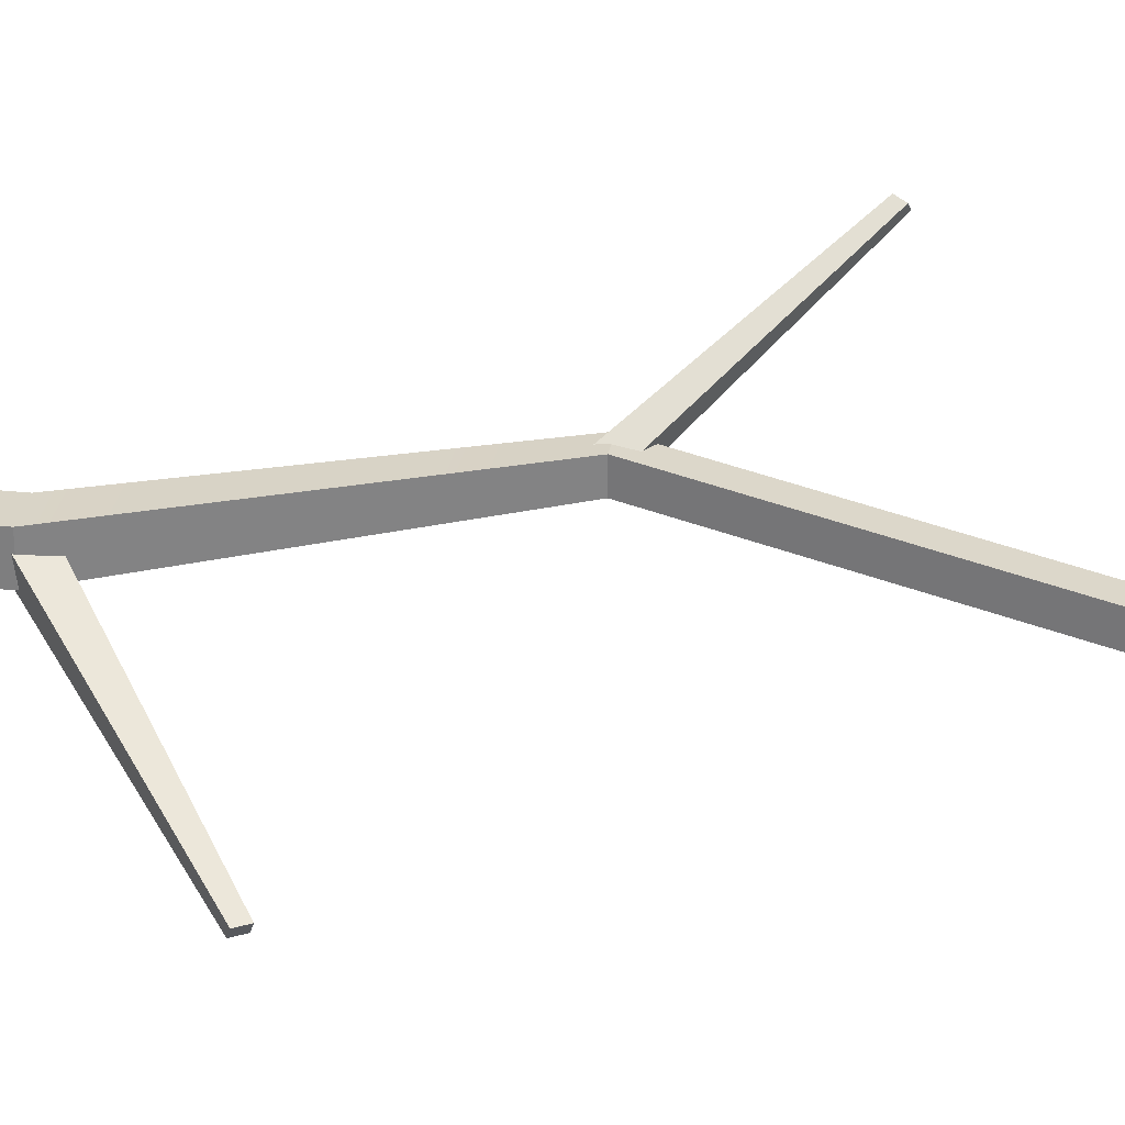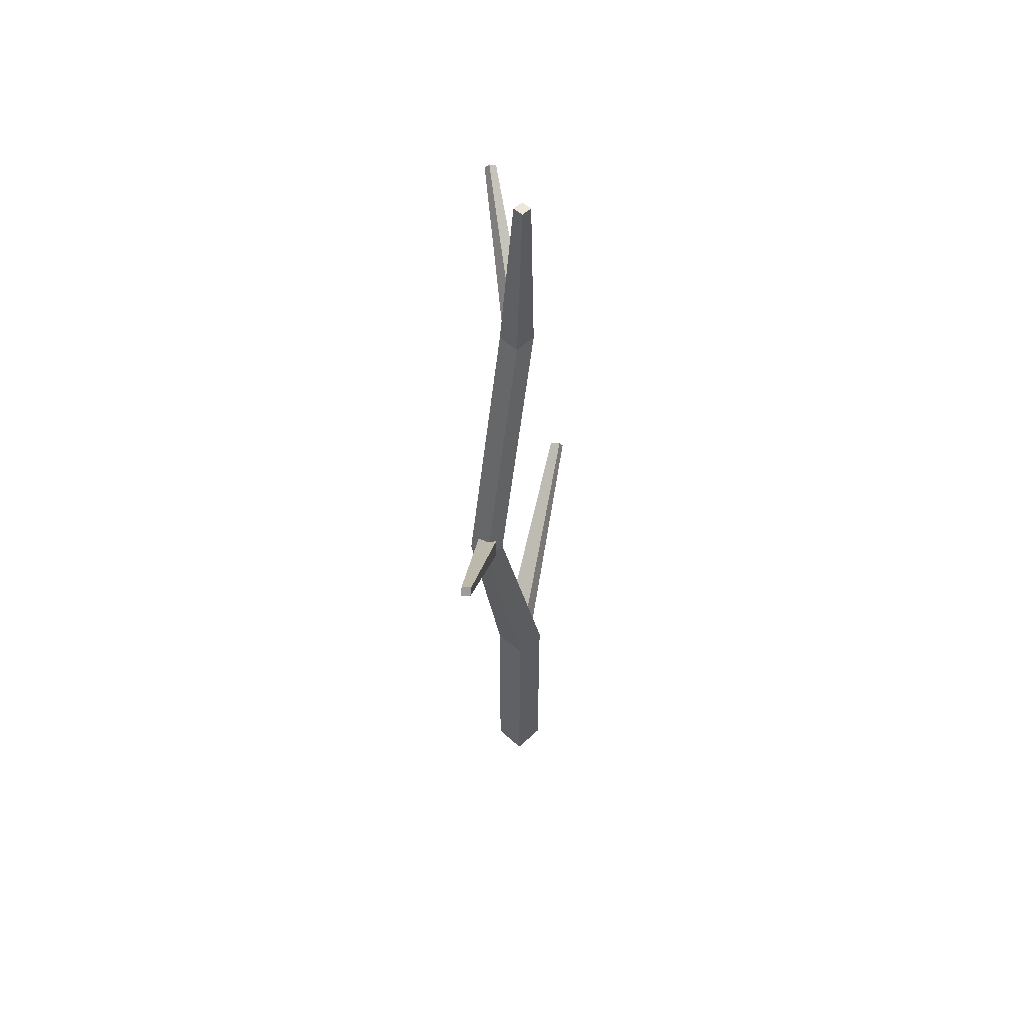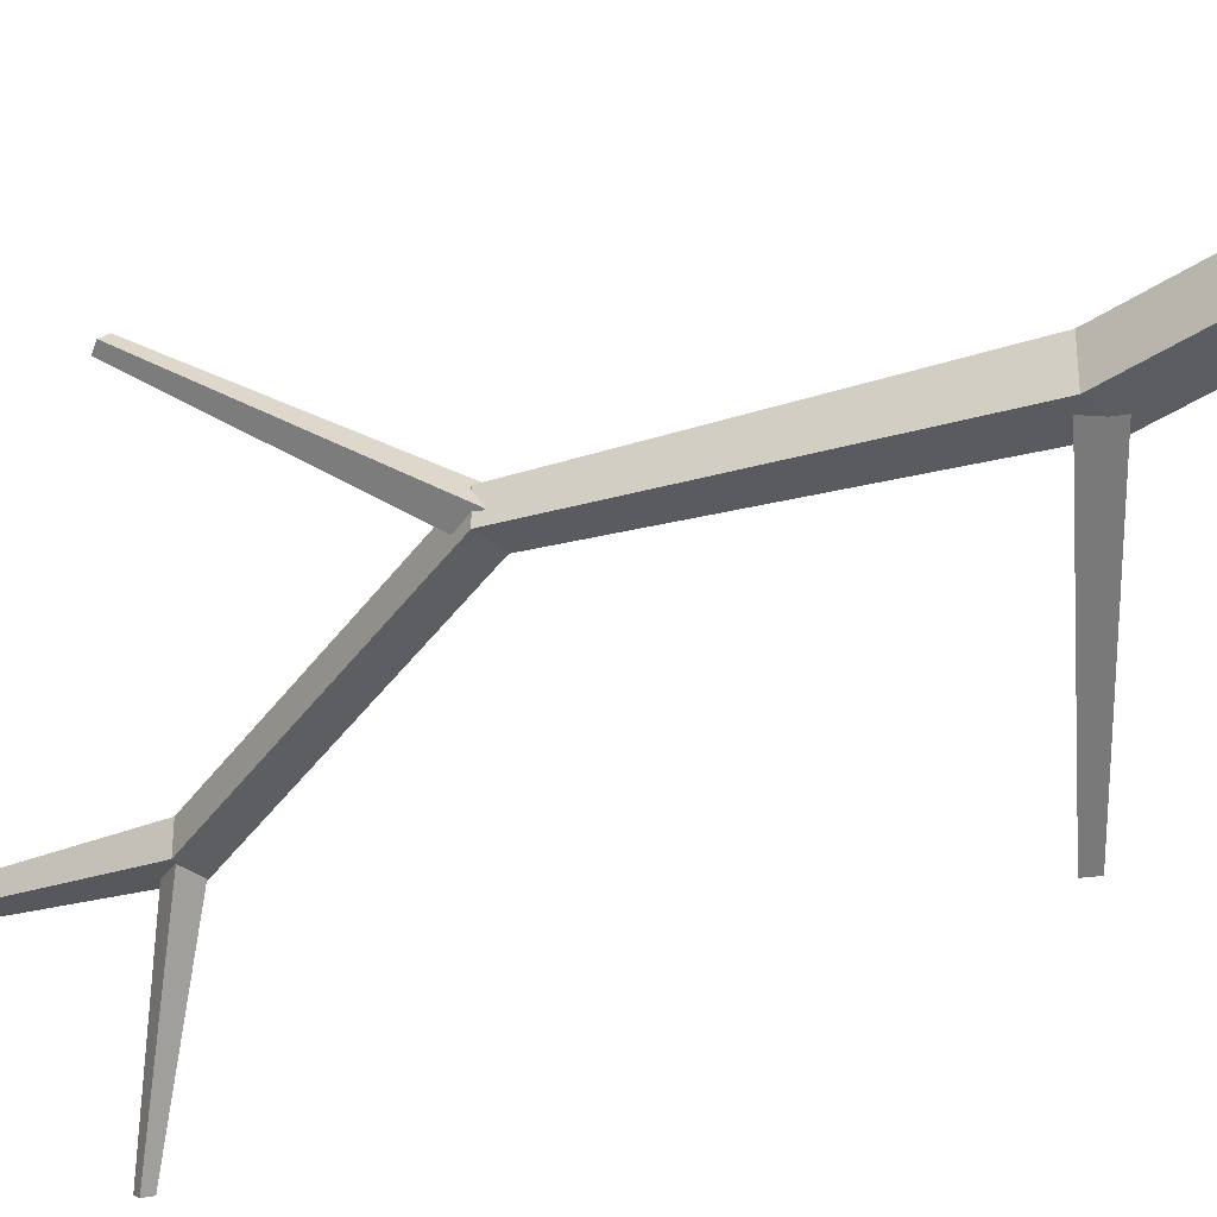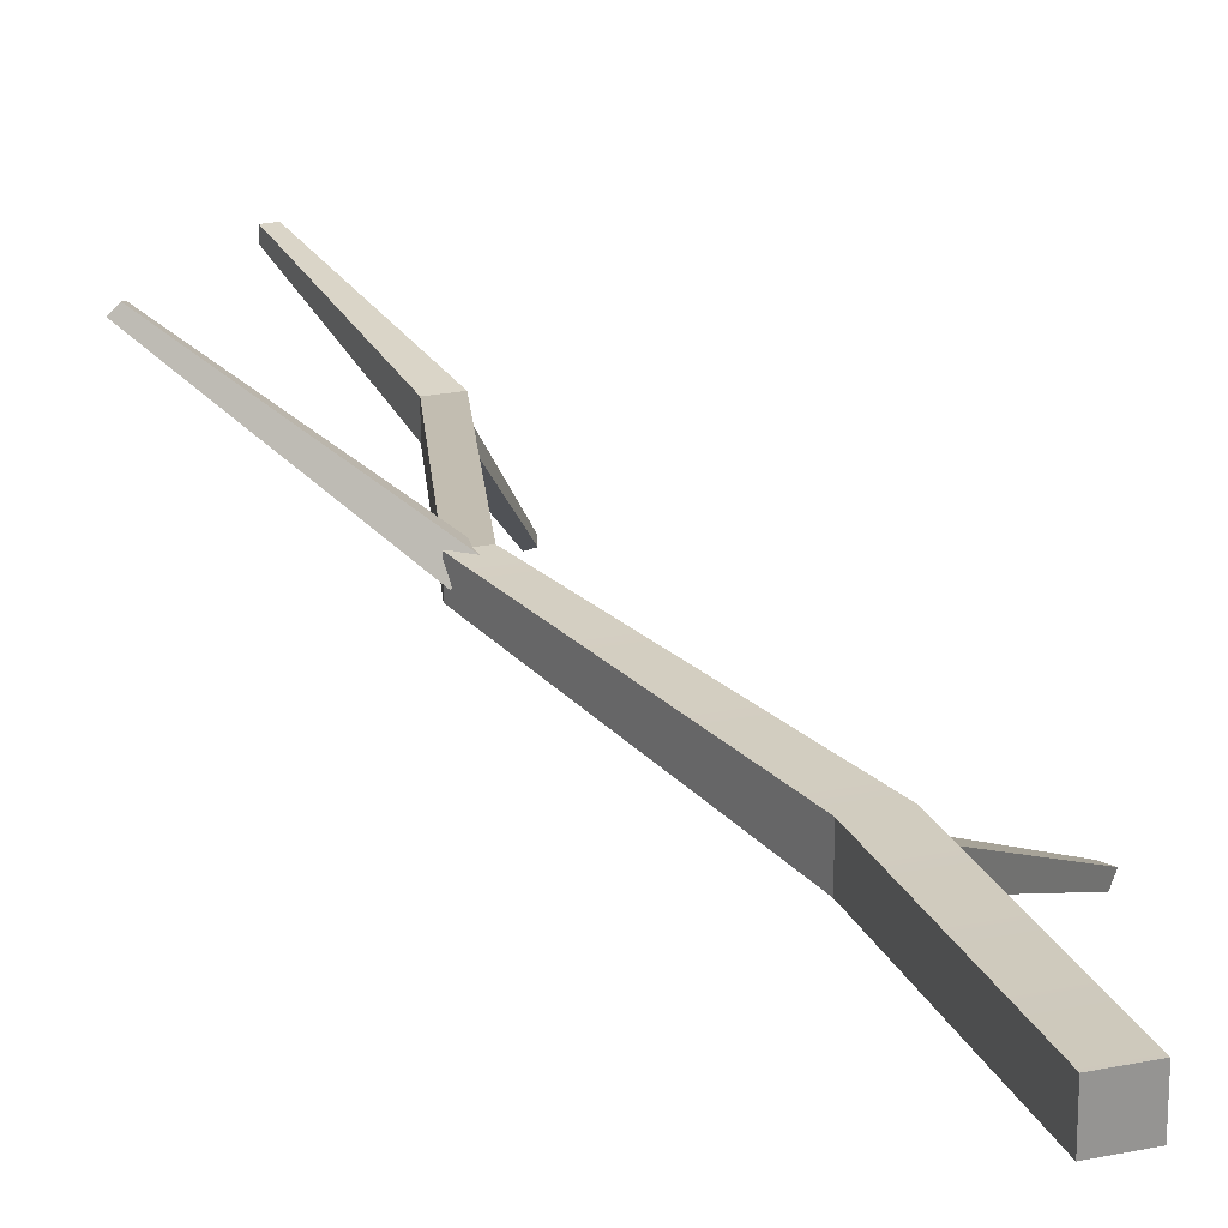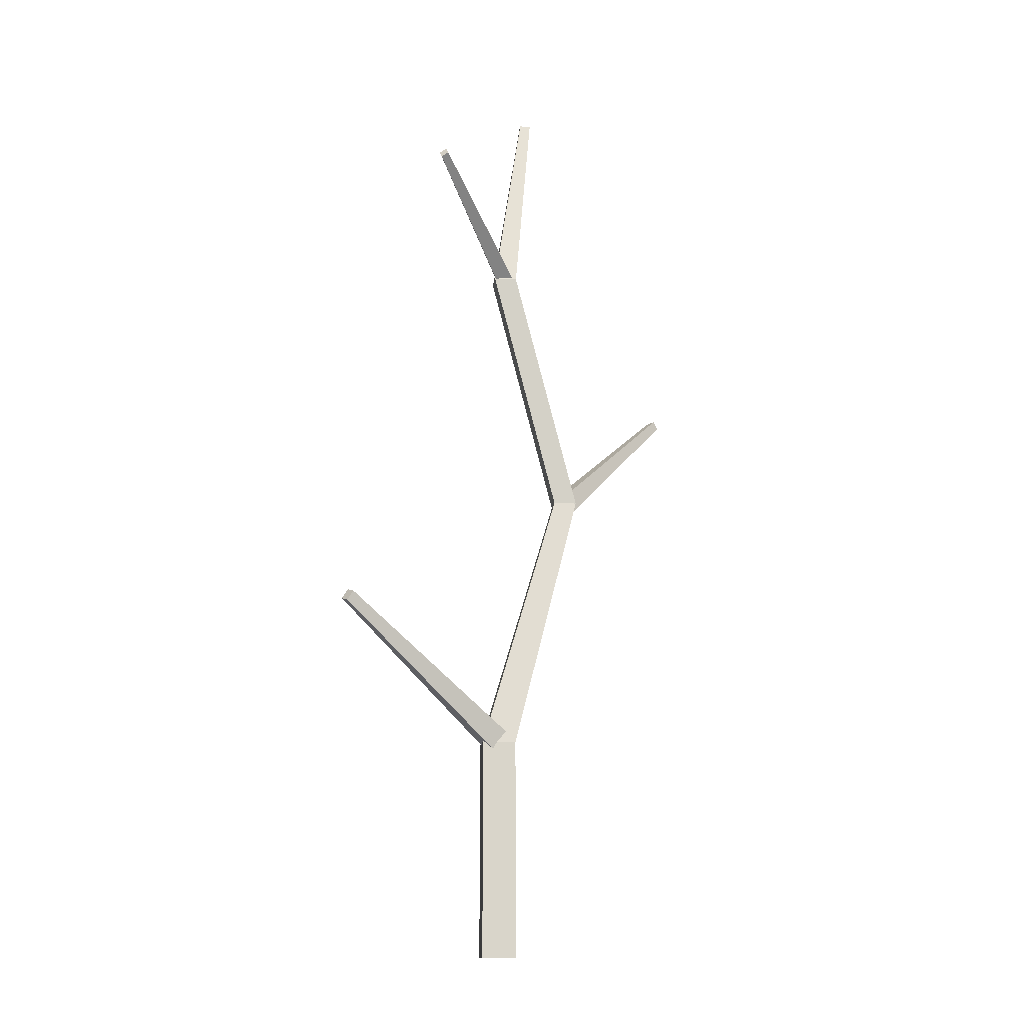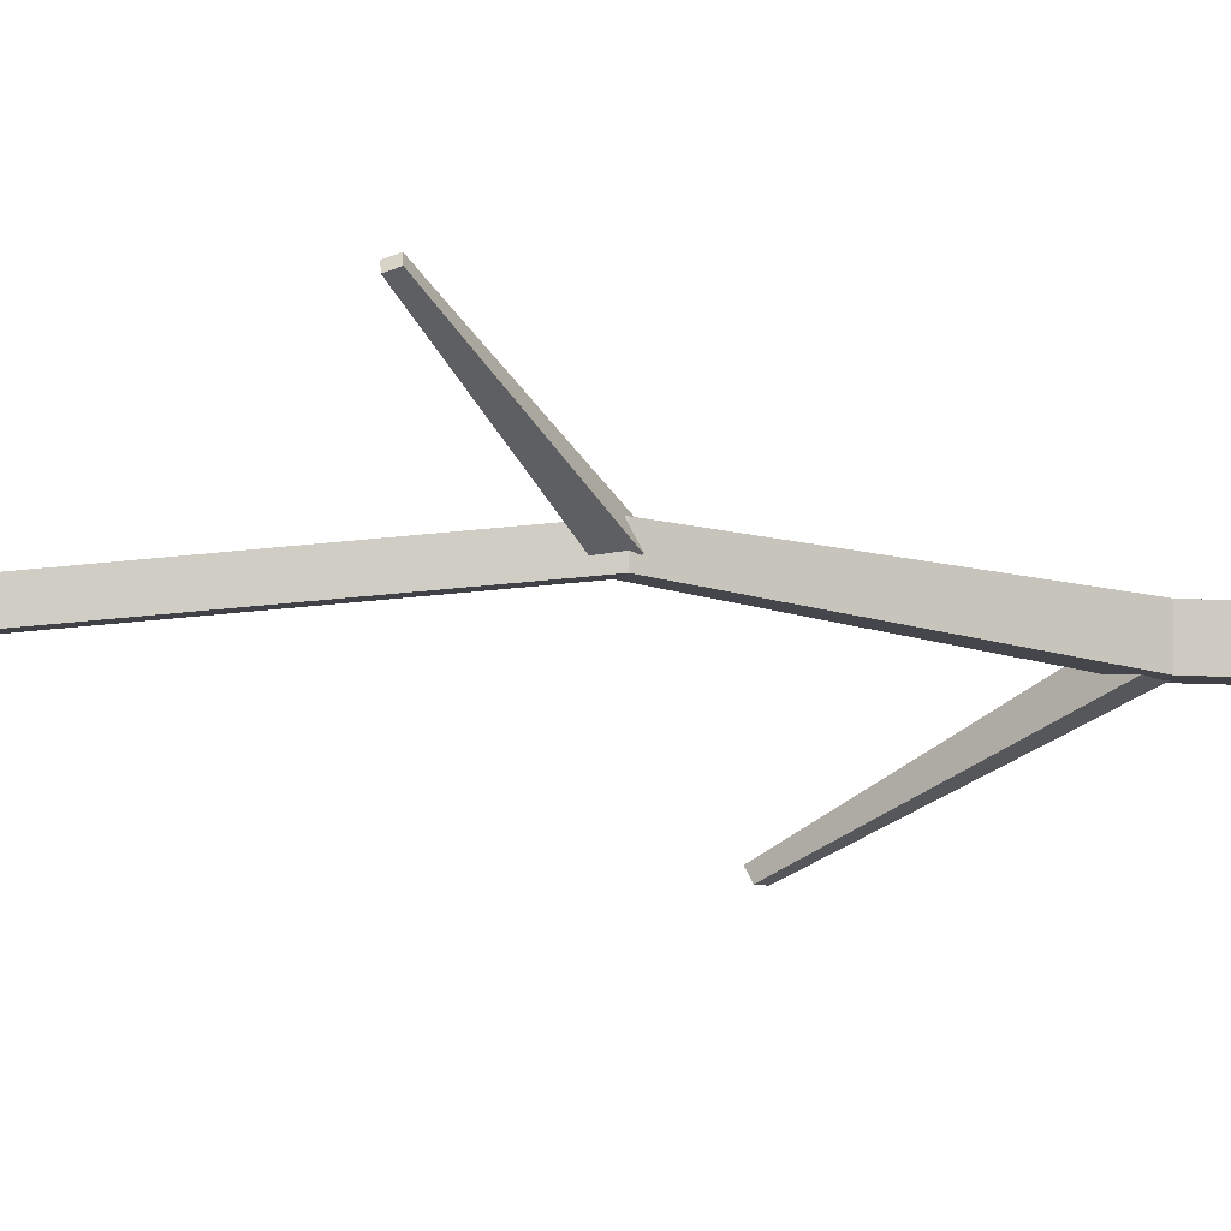
<metadata>
{"format":"obj","ext":"obj","renderer":"f3d","projection":"perspective","resolution":1024,"background":"white","views":[{"elev":29.2,"azim":98.9,"up":"+Z"},{"elev":51.7,"azim":-45.5,"up":"+Y"},{"elev":-36.3,"azim":-48.2,"up":"+Z"},{"elev":22.2,"azim":-19.6,"up":"+Z"},{"elev":-14.7,"azim":173.9,"up":"+Y"},{"elev":-6.3,"azim":-105.4,"up":"+Z"}]}
</metadata>
<code>
g SM_Prop_Stick_02
v -0.3113 0.9851 0.1756
v -0.3009 0.9831 0.1862
v -0.3077 0.9705 0.1905
v -0.3181 0.9725 0.1799
v -0.1227 0.7952 0.02106
v -0.3113 0.9851 0.1756
v -0.3181 0.9725 0.1799
v -0.1371 0.7684 0.03013
v -0.1371 0.7684 0.03013
v -0.3181 0.9725 0.1799
v -0.3077 0.9705 0.1905
v -0.115 0.7641 0.05258
v -0.115 0.7641 0.05258
v -0.3077 0.9705 0.1905
v -0.3009 0.9831 0.1862
v -0.1006 0.7909 0.0435
v -0.1006 0.7909 0.0435
v -0.3009 0.9831 0.1862
v -0.3113 0.9851 0.1756
v -0.1227 0.7952 0.02106
v -0.02679 0 0.02568
v 0.02751 0.3512 0.02568
v 0.02751 0 0.02568
v -0.02679 0.3512 0.02568
v -0.1011 0.7793 0.0548
v -0.1387 0.7793 0.0548
v -0.06166 1.513 0.05914
v -0.06166 1.513 0.04141
v -0.04392 1.513 0.04141
v -0.04392 1.513 0.05914
v -0.02679 0.3512 -0.02863
v -0.02679 0 -0.02863
v 0.02751 0 -0.02863
v 0.02751 0.3512 -0.02863
v -0.02679 0 -0.02863
v -0.02679 0 0.02568
v 0.02751 0 0.02568
v 0.02751 0 -0.02863
v 0.02751 0 0.02568
v 0.02751 0.3512 0.02568
v 0.02751 0.3512 -0.02863
v 0.02751 0 -0.02863
v -0.02679 0 -0.02863
v -0.02679 0.3512 -0.02863
v -0.02679 0.3512 0.02568
v -0.02679 0 0.02568
v 0.02751 0.3512 0.02568
v -0.1011 0.7793 0.0548
v -0.1011 0.7793 0.0172
v 0.02751 0.3512 -0.02863
v 0.02751 0.3512 -0.02863
v -0.1011 0.7793 0.0172
v -0.1387 0.7793 0.0172
v -0.02679 0.3512 -0.02863
v -0.02679 0.3512 -0.02863
v -0.1387 0.7793 0.0172
v -0.1387 0.7793 0.0548
v -0.02679 0.3512 0.02568
v -0.1387 0.7793 0.0548
v -0.02889 1.182 0.01732
v 0.008705 1.182 0.01732
v -0.1011 0.7793 0.0548
v -0.1011 0.7793 0.0548
v 0.008705 1.182 0.01732
v 0.008705 1.182 -0.02027
v -0.1011 0.7793 0.0172
v -0.1011 0.7793 0.0172
v 0.008705 1.182 -0.02027
v -0.02889 1.182 -0.02027
v -0.1387 0.7793 0.0172
v -0.1387 0.7793 0.0172
v -0.02889 1.182 -0.02027
v -0.02889 1.182 0.01732
v -0.1387 0.7793 0.0548
v -0.02889 1.182 0.01732
v -0.06166 1.513 0.05914
v -0.04392 1.513 0.05914
v 0.008705 1.182 0.01732
v 0.008705 1.182 0.01732
v -0.04392 1.513 0.05914
v -0.04392 1.513 0.04141
v 0.008705 1.182 -0.02027
v 0.008705 1.182 -0.02027
v -0.04392 1.513 0.04141
v -0.06166 1.513 0.04141
v -0.02889 1.182 -0.02027
v -0.02889 1.182 -0.02027
v -0.06166 1.513 0.04141
v -0.06166 1.513 0.05914
v -0.02889 1.182 0.01732
v 0.2604 0.5795 -0.1494
v 0.2518 0.5744 -0.1641
v 0.2611 0.5593 -0.1643
v 0.2697 0.5644 -0.1497
v 0.001073 0.3744 0.007492
v 0.2604 0.5795 -0.1494
v 0.2697 0.5644 -0.1497
v 0.02079 0.3424 0.006942
v 0.02079 0.3424 0.006942
v 0.2697 0.5644 -0.1497
v 0.2611 0.5593 -0.1643
v 0.002453 0.3316 -0.02405
v 0.002453 0.3316 -0.02405
v 0.2611 0.5593 -0.1643
v 0.2518 0.5744 -0.1641
v -0.01727 0.3636 -0.0235
v -0.01727 0.3636 -0.0235
v 0.2518 0.5744 -0.1641
v 0.2604 0.5795 -0.1494
v 0.001073 0.3744 0.007492
v 0.109 1.354 -0.179
v 0.1064 1.344 -0.1866
v 0.1171 1.338 -0.1821
v 0.1197 1.348 -0.1745
v -0.02082 1.201 0.002293
v 0.109 1.354 -0.179
v 0.1197 1.348 -0.1745
v 0.001881 1.188 0.0118
v 0.001881 1.188 0.0118
v 0.1197 1.348 -0.1745
v 0.1171 1.338 -0.1821
v -0.003743 1.167 -0.004355
v -0.003743 1.167 -0.004355
v 0.1171 1.338 -0.1821
v 0.1064 1.344 -0.1866
v -0.02644 1.179 -0.01387
v -0.02644 1.179 -0.01387
v 0.1064 1.344 -0.1866
v 0.109 1.354 -0.179
v -0.02082 1.201 0.002293
f 2 1 3
f 3 1 4
f 6 5 7
f 7 5 8
f 10 9 11
f 11 9 12
f 14 13 15
f 15 13 16
f 18 17 19
f 19 17 20
f 22 21 23
f 24 21 22
f 25 24 22
f 26 24 25
f 28 27 29
f 29 27 30
f 32 31 33
f 33 31 34
f 36 35 37
f 37 35 38
f 40 39 41
f 41 39 42
f 44 43 45
f 45 43 46
f 48 47 49
f 49 47 50
f 52 51 53
f 53 51 54
f 56 55 57
f 57 55 58
f 60 59 61
f 61 59 62
f 64 63 65
f 65 63 66
f 68 67 69
f 69 67 70
f 72 71 73
f 73 71 74
f 76 75 77
f 77 75 78
f 80 79 81
f 81 79 82
f 84 83 85
f 85 83 86
f 88 87 89
f 89 87 90
f 92 91 93
f 93 91 94
f 96 95 97
f 97 95 98
f 100 99 101
f 101 99 102
f 104 103 105
f 105 103 106
f 108 107 109
f 109 107 110
f 112 111 113
f 113 111 114
f 116 115 117
f 117 115 118
f 120 119 121
f 121 119 122
f 124 123 125
f 125 123 126
f 128 127 129
f 129 127 130

</code>
